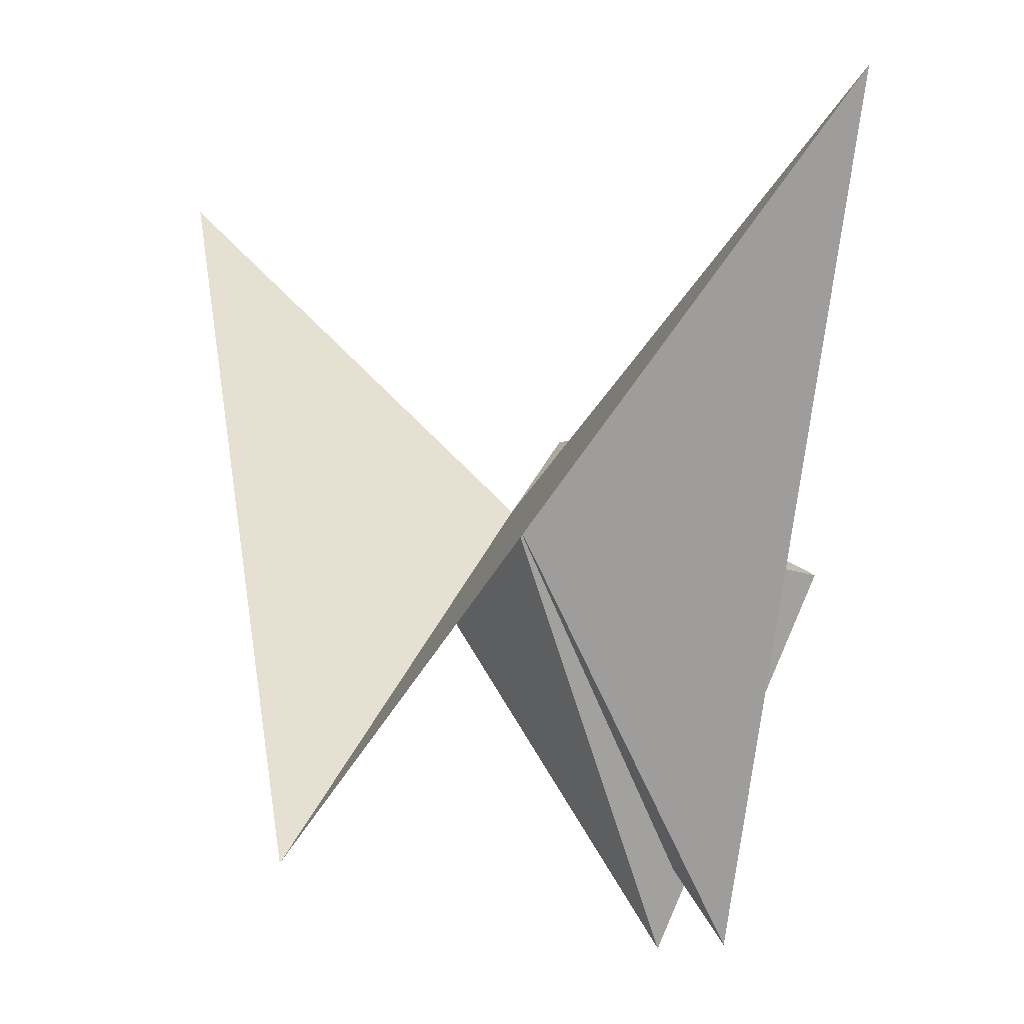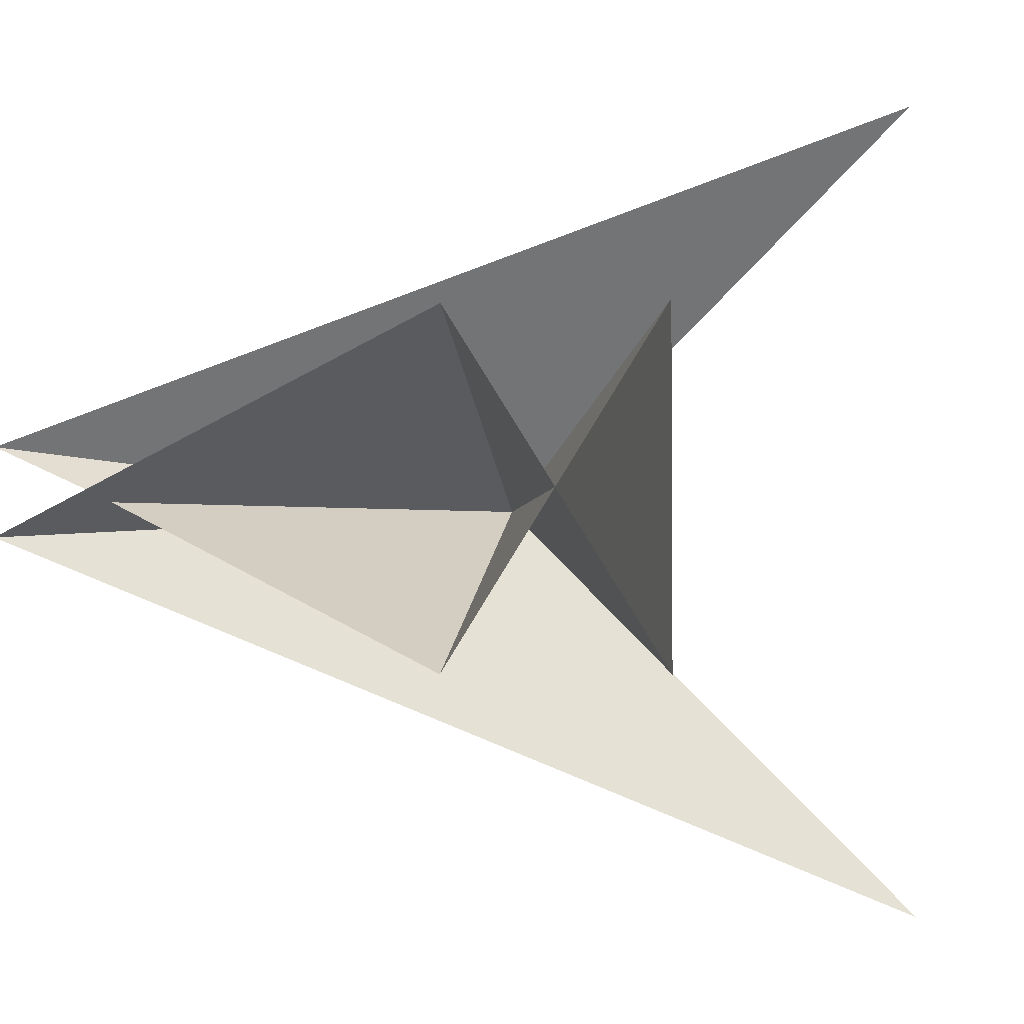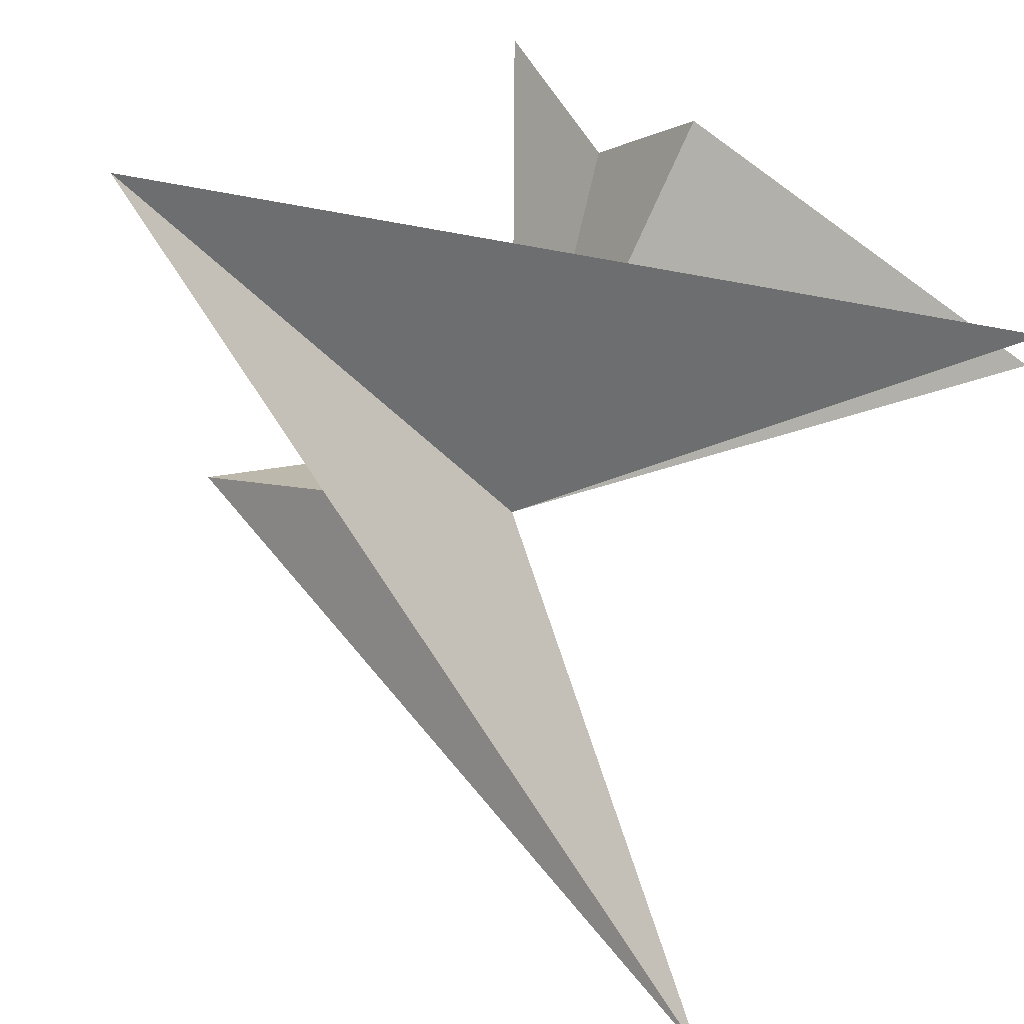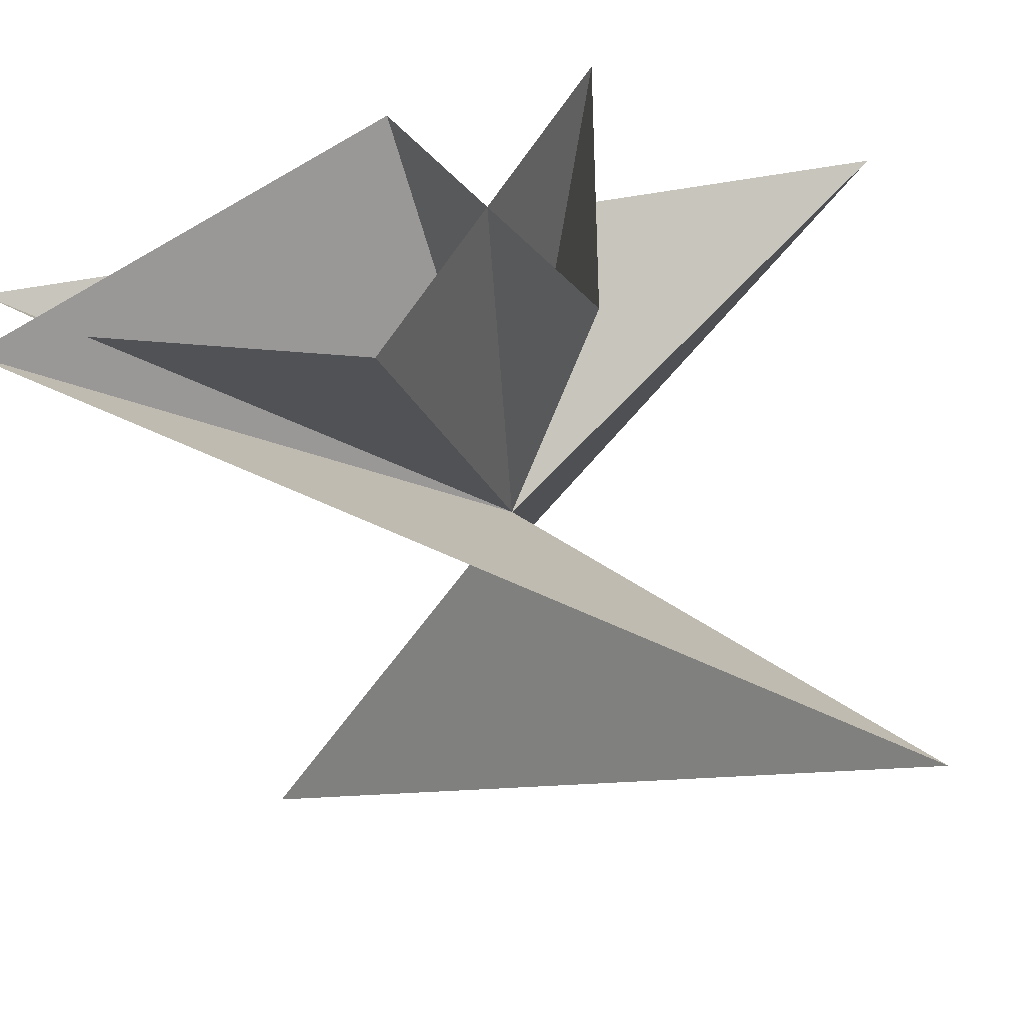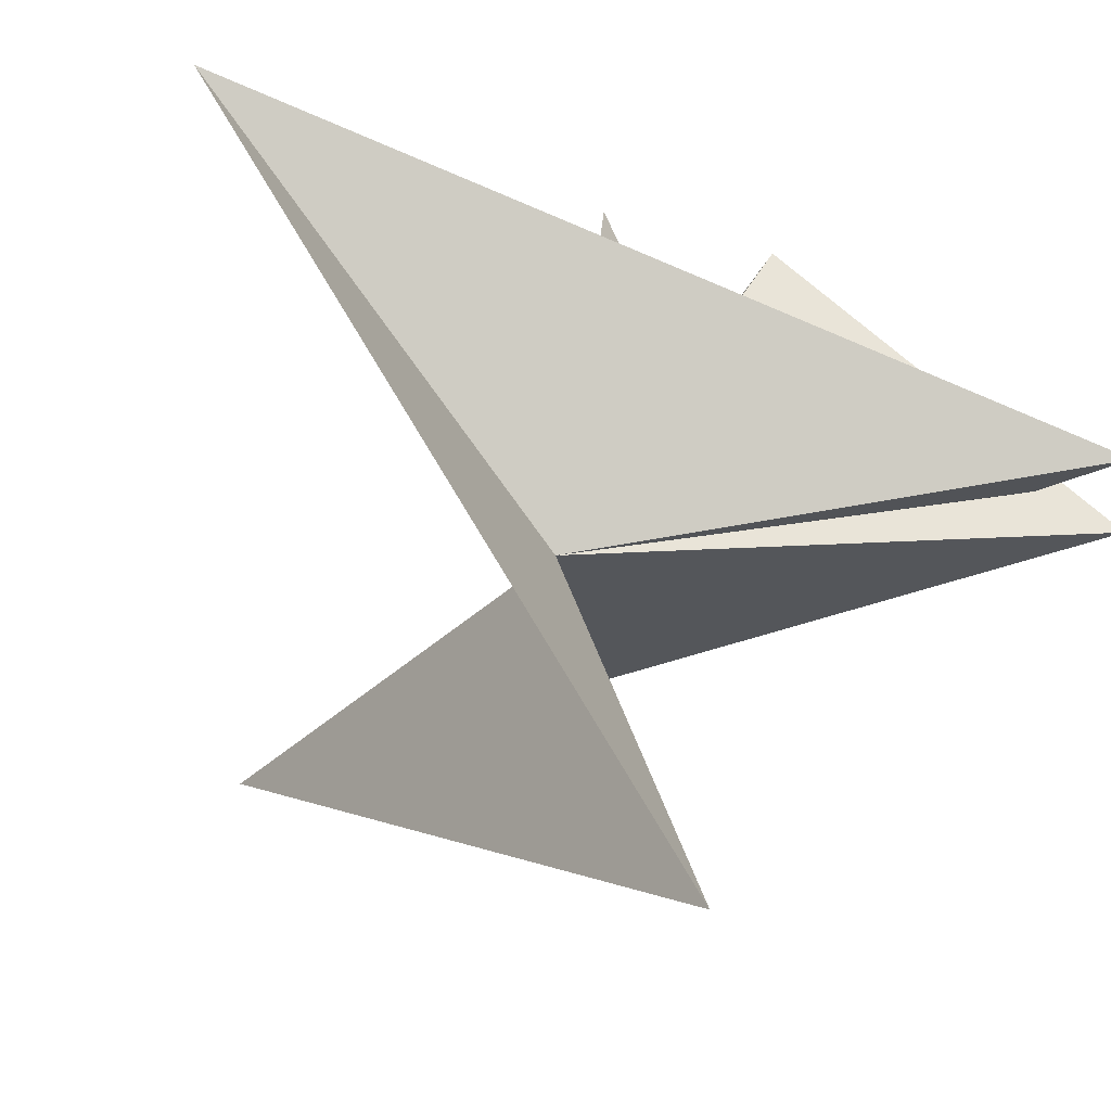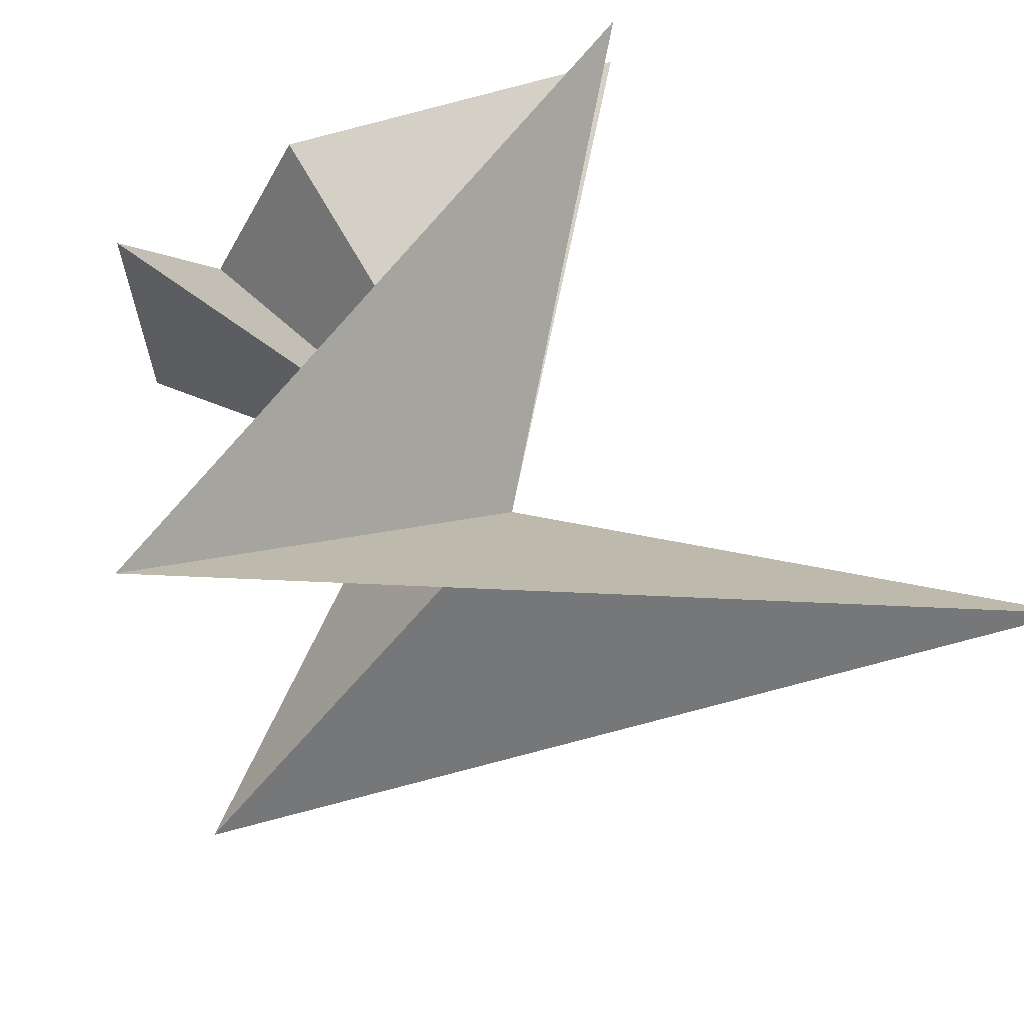
<metadata>
{"format":"obj","ext":"obj","renderer":"f3d","projection":"perspective","resolution":1024,"background":"white","views":[{"elev":-15.0,"azim":119.3,"up":"+Z"},{"elev":-3.0,"azim":-81.1,"up":"+Y"},{"elev":71.0,"azim":116.9,"up":"+Y"},{"elev":-41.4,"azim":-72.9,"up":"+Y"},{"elev":29.2,"azim":123.0,"up":"+Y"},{"elev":67.3,"azim":56.1,"up":"+Y"}]}
</metadata>
<code>
v	0	0	0
v      -1	0.1    -1
v      -0.9     0     -0.8
v      -1     -0.4     0
v      -1     0.4     0.5
v      -1    -0.4     0.5
v      -1     0.4    0
v      -1     -0.1     -1
v	0    -1	1
v	1	0    -1
v	0	1	1
f 1 2 3
f 1 3 4
f 1 4 5
f 1 5 6
f 1 6 7
f 1 7 8
f 1 8 9
f 1 9 10
f 1 10 11
f 1 11 2

</code>
